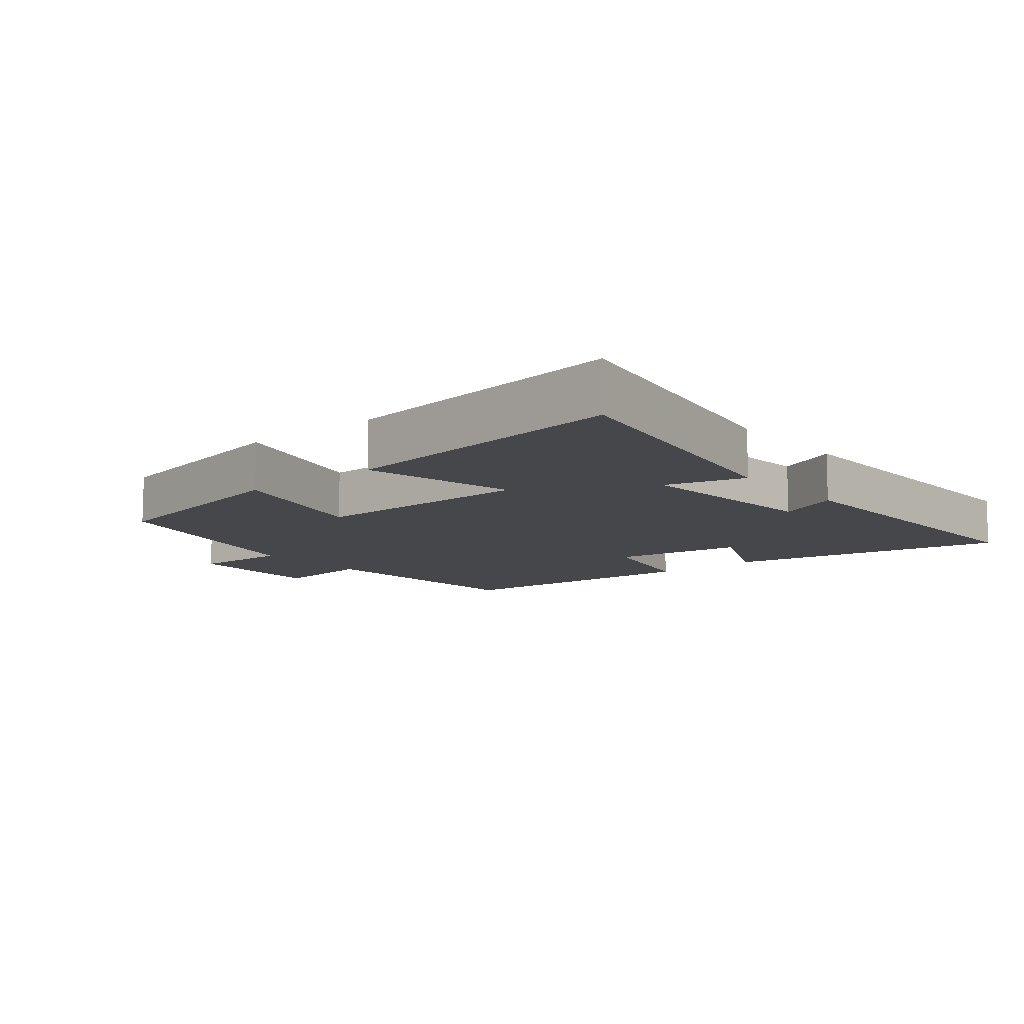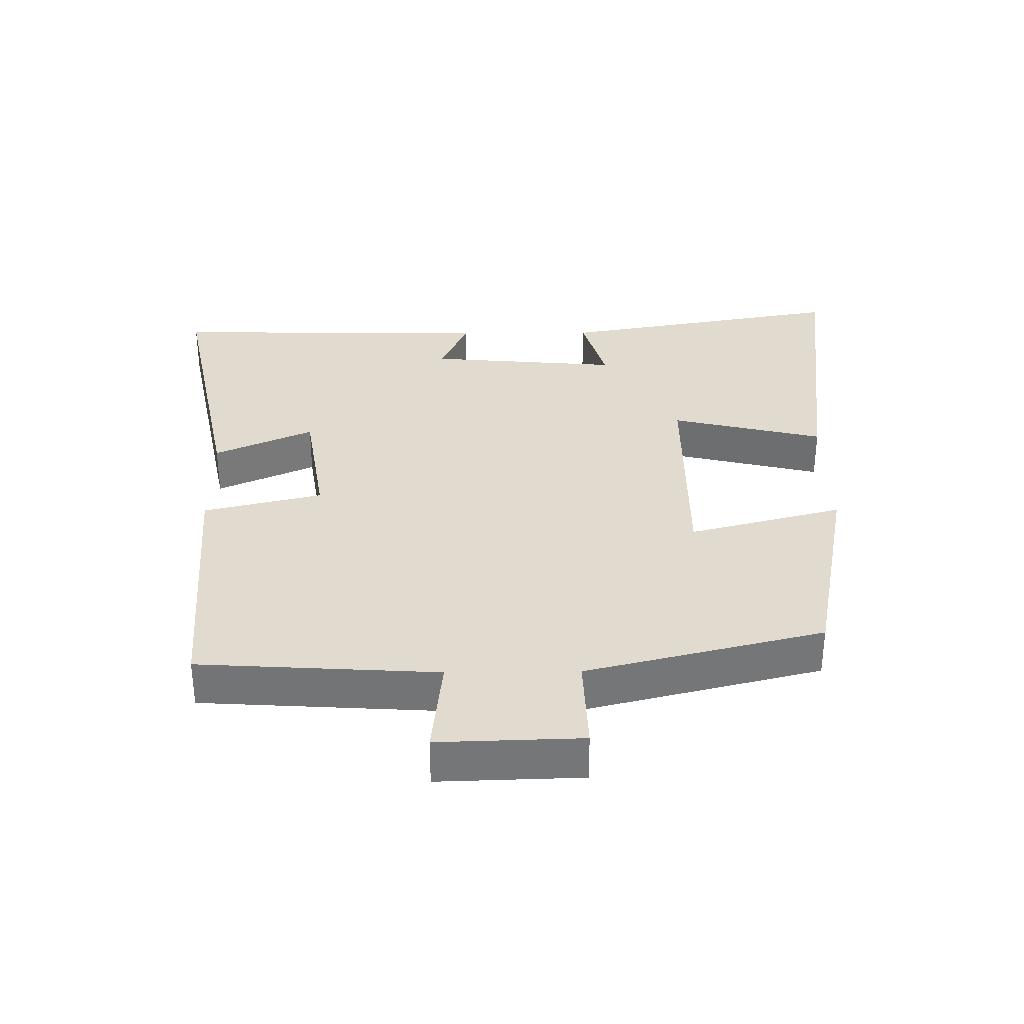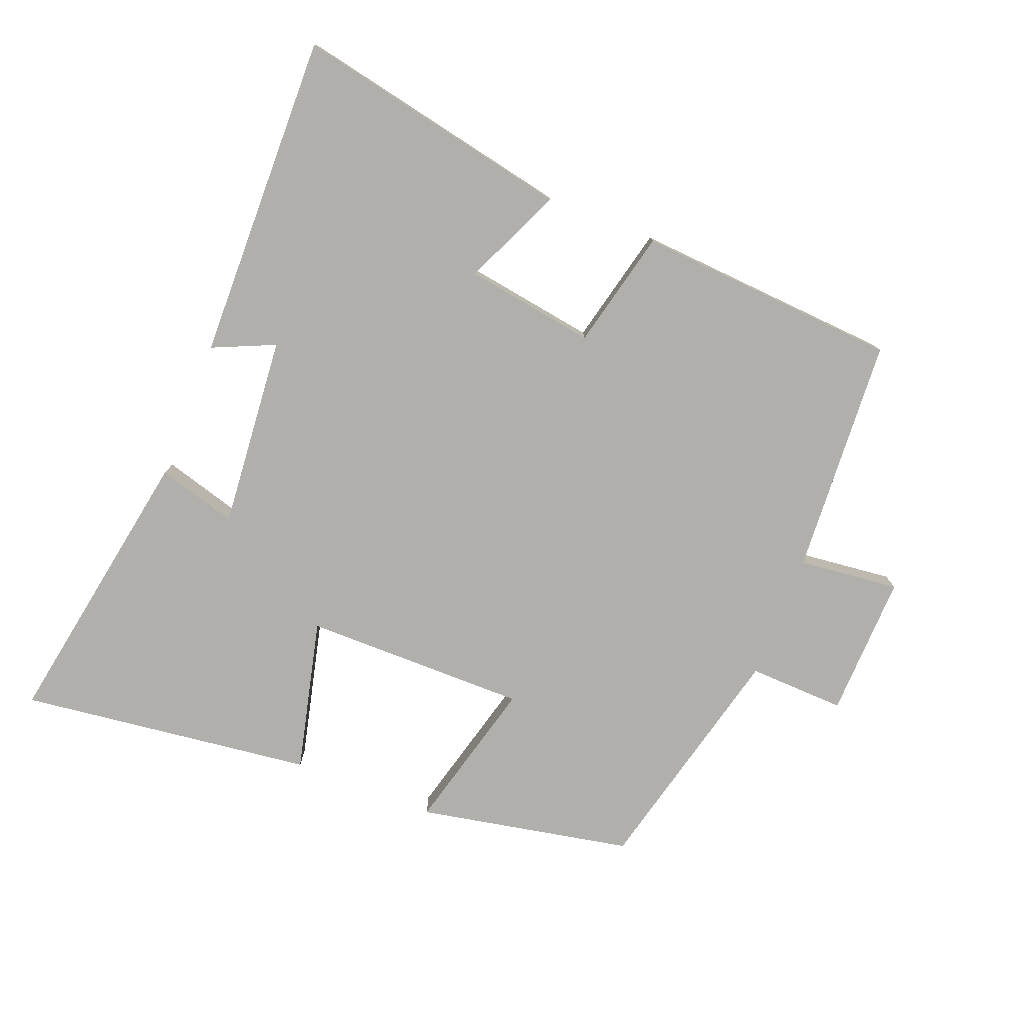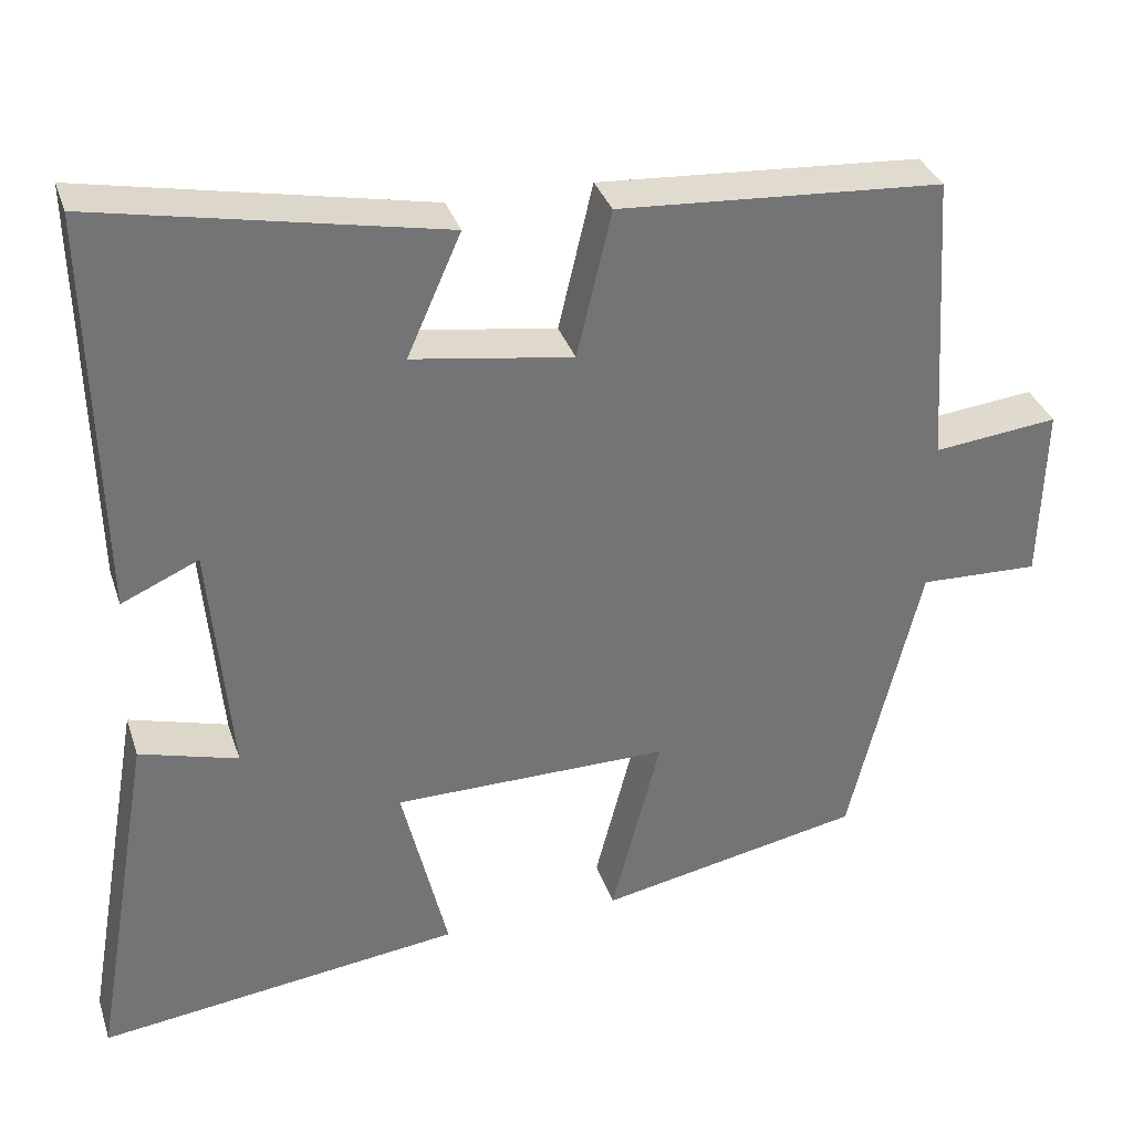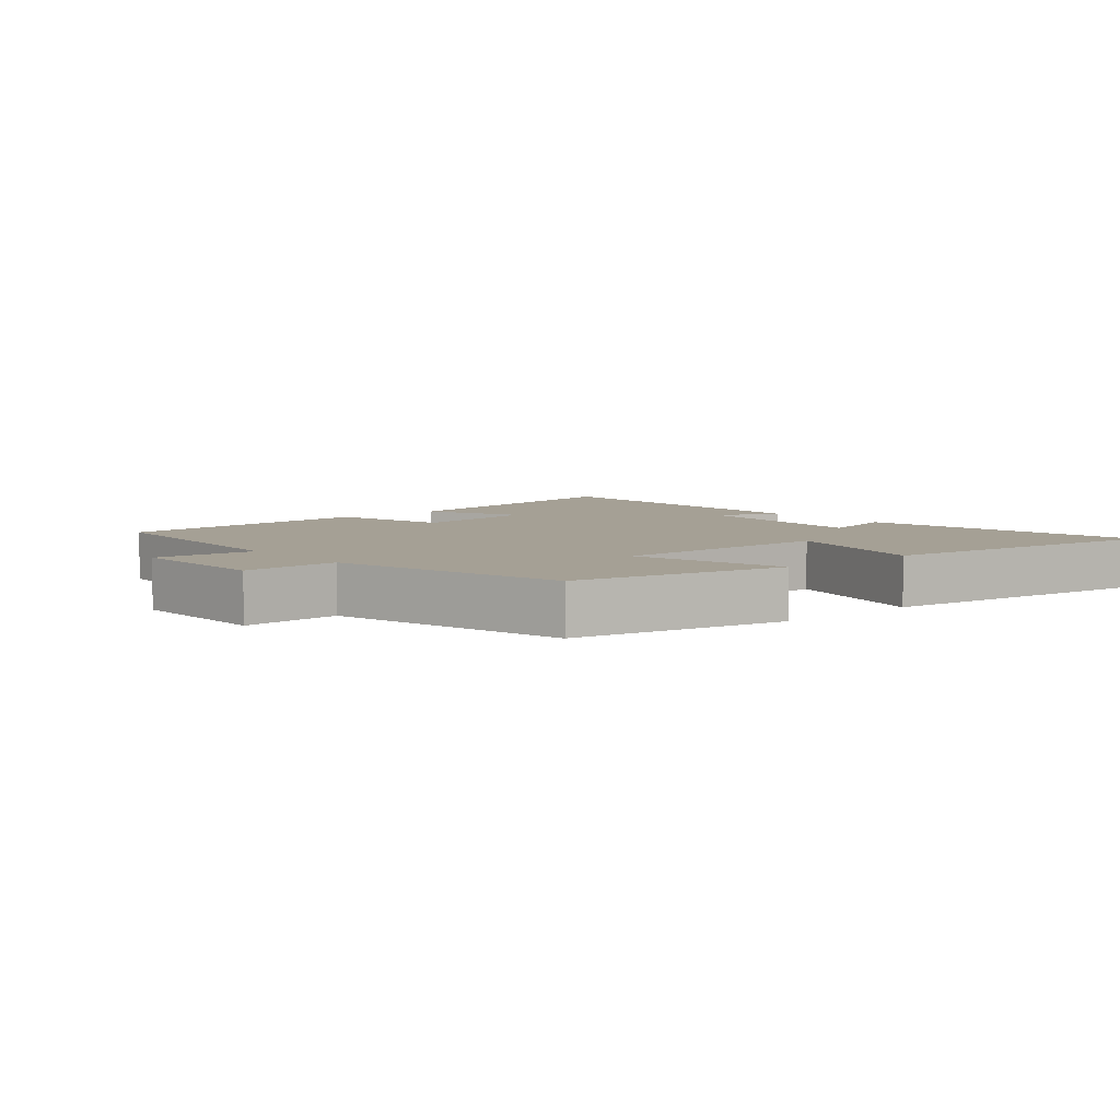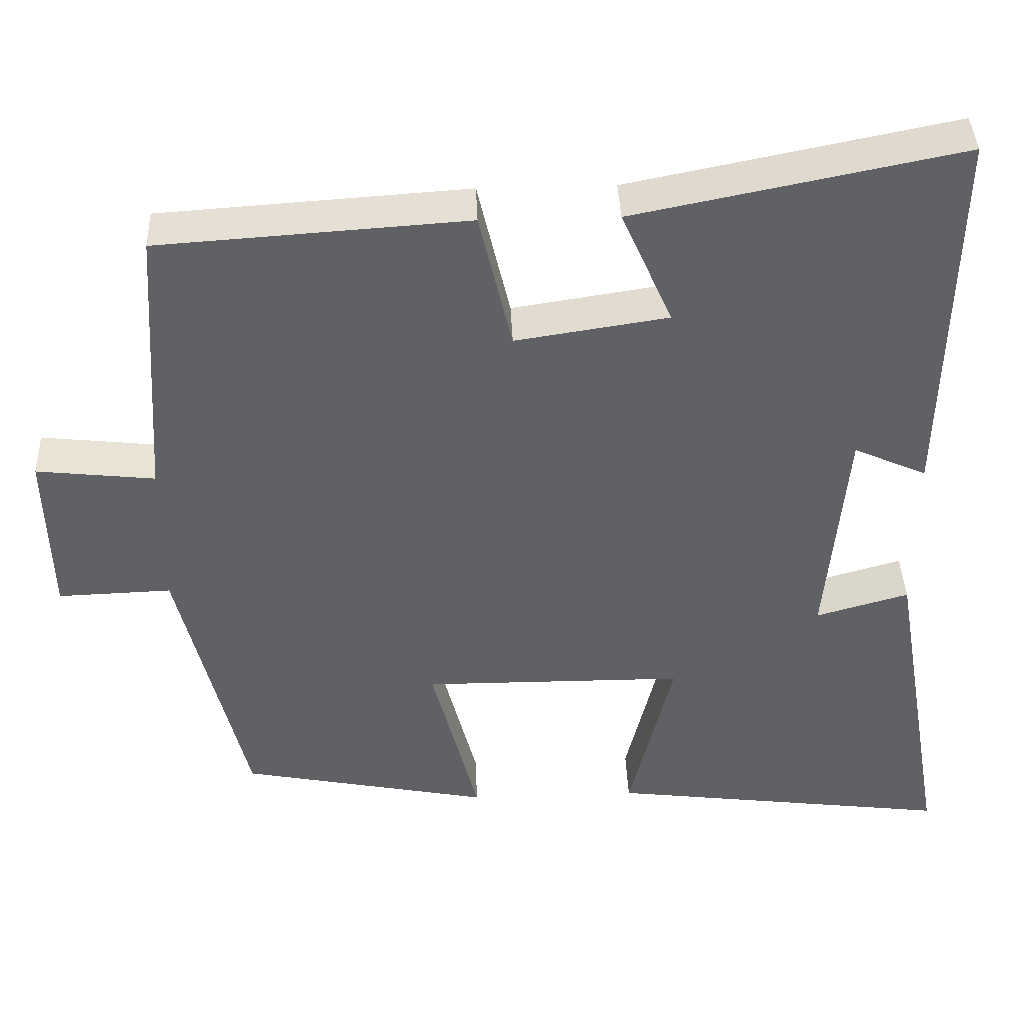
<metadata>
{"format":"obj","ext":"obj","renderer":"f3d","projection":"perspective","resolution":1024,"background":"white","views":[{"elev":-10.5,"azim":-140.4,"up":"+Y"},{"elev":33.5,"azim":89.3,"up":"+Y"},{"elev":-78.3,"azim":-21.6,"up":"+Y"},{"elev":33.9,"azim":-17.1,"up":"+Z"},{"elev":5.9,"azim":139.6,"up":"+Y"},{"elev":40.2,"azim":177.7,"up":"+Z"}]}
</metadata>
<code>
v 0.477 0.07 0.474
v 0.5 0.07 0.115
v 0.652 0.07 0.132
v 0.646 0.07 -0.084
v 0.5 0.07 -0.079
v 0.413 0.07 -0.436
v 0.091 0.07 -0.5
v 0.151 0.07 -0.268
v -0.187 0.07 -0.27
v -0.131 0.07 -0.5
v -0.575 0.07 -0.557
v -0.5 0.07 -0.123
v -0.38 0.07 -0.157
v -0.406 0.07 0.133
v -0.5 0.07 0.091
v -0.511 0.07 0.584
v -0.091 0.07 0.5
v -0.157 0.07 0.351
v 0.039 0.07 0.321
v 0.081 0.07 0.5
v 0.477 0 0.474
v 0.5 0 0.115
v 0.652 0 0.132
v 0.646 0 -0.084
v 0.5 0 -0.079
v 0.413 0 -0.436
v 0.091 0 -0.5
v 0.151 0 -0.268
v -0.187 0 -0.27
v -0.131 0 -0.5
v -0.575 0 -0.557
v -0.5 0 -0.123
v -0.38 0 -0.157
v -0.406 0 0.133
v -0.5 0 0.091
v -0.511 0 0.584
v -0.091 0 0.5
v -0.157 0 0.351
v 0.039 0 0.321
v 0.081 0 0.5
f 19 20 1 2
f 18 19 2
f 16 17 18
f 15 16 18
f 14 15 18
f 13 14 18 2
f 11 12 13
f 10 11 13
f 9 10 13
f 13 2 3
f 9 13 3
f 8 9 3
f 5 6 7 8
f 5 8 3
f 3 4 5
f 22 21 40 39
f 22 39 38
f 38 37 36
f 38 36 35
f 38 35 34
f 22 38 34 33
f 33 32 31
f 33 31 30
f 33 30 29
f 23 22 33
f 23 33 29
f 23 29 28
f 28 27 26 25
f 23 28 25
f 25 24 23
f 1 21 22 2
f 2 22 23 3
f 3 23 24 4
f 4 24 25 5
f 5 25 26 6
f 6 26 27 7
f 7 27 28 8
f 8 28 29 9
f 9 29 30 10
f 10 30 31 11
f 11 31 32 12
f 12 32 33 13
f 13 33 34 14
f 14 34 35 15
f 15 35 36 16
f 16 36 37 17
f 17 37 38 18
f 18 38 39 19
f 19 39 40 20
f 20 40 21 1

</code>
